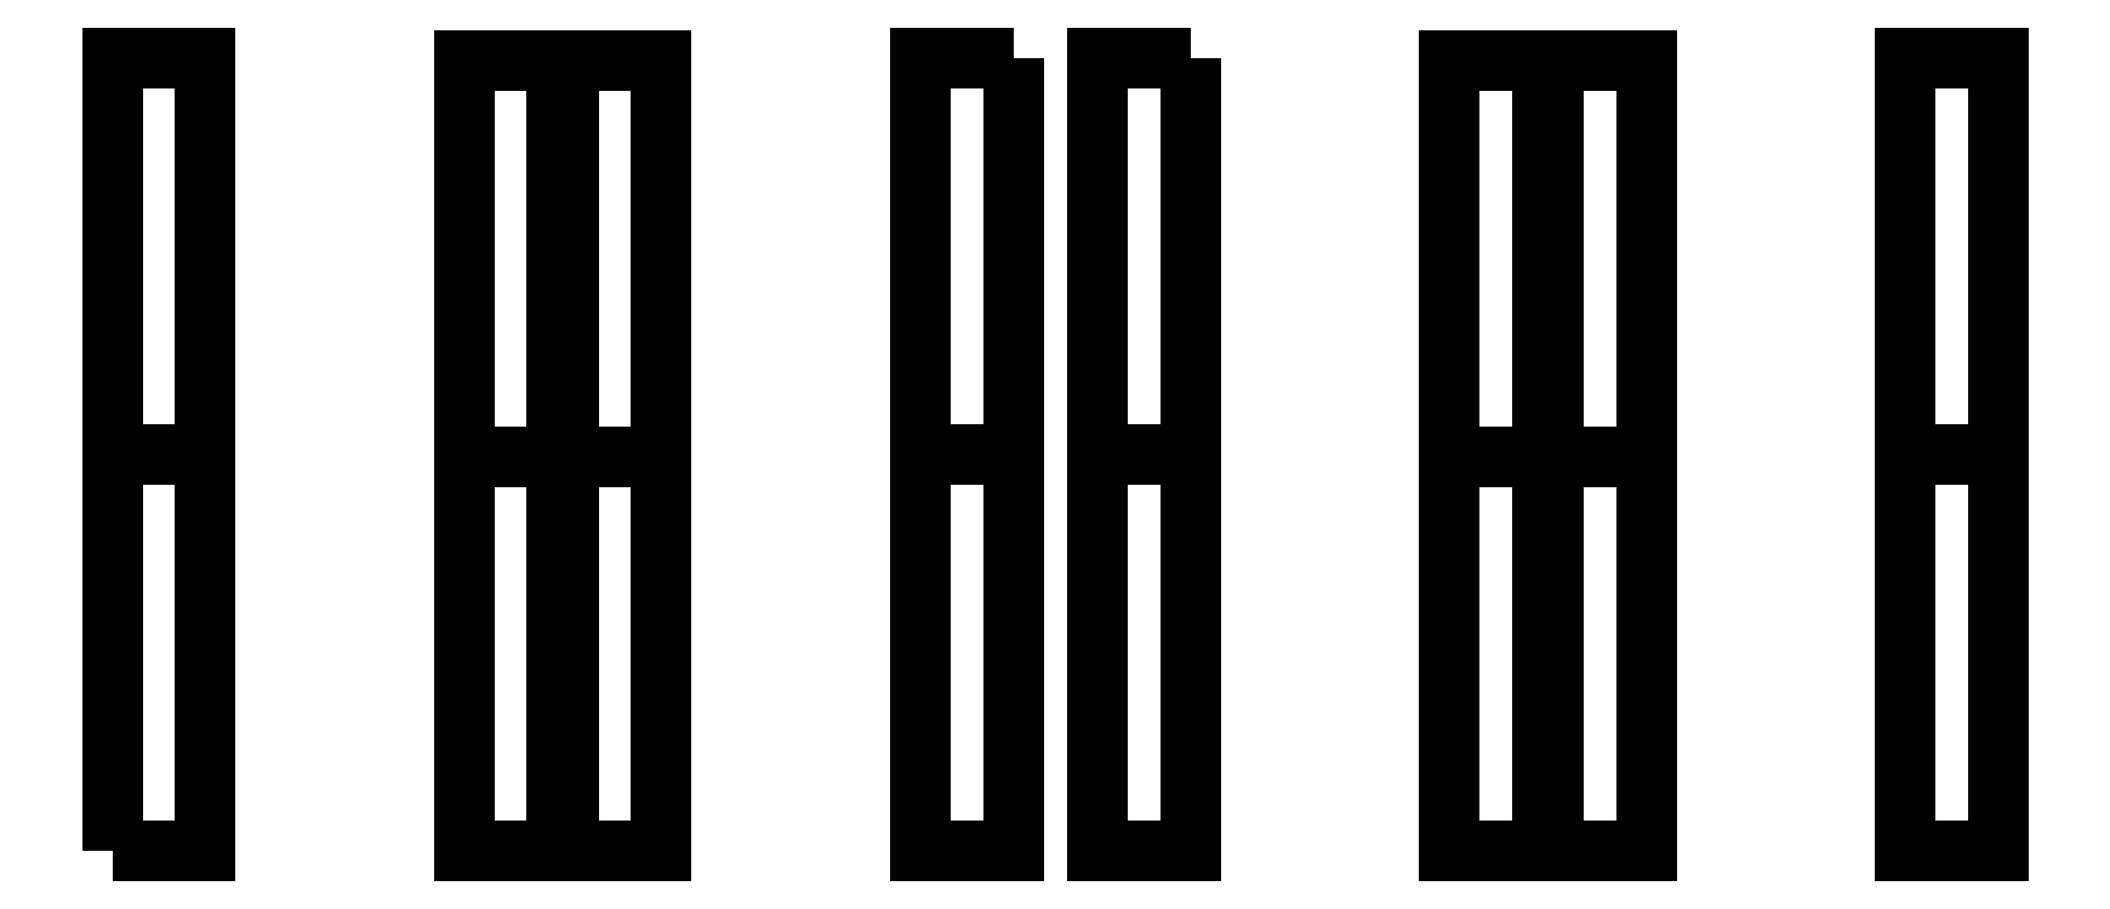
<metadata>
{"format":"dxf","ext":"dxf","renderer":"ezdxf+matplotlib","layout":"modelspace","background":"white","min_lineweight":24,"dpi":150}
</metadata>
<code>
0
SECTION
2
ENTITIES
0
LINE
8
0
10
-42
20
12
30
0
11
-42
21
40.2
31
0
0
LWPOLYLINE
8
0
90
4
70
1
43
0
10
-67
20
40.2
10
-60.4
20
40.2
10
-60.4
20
68.4
10
-67
20
68.4
0
LWPOLYLINE
8
0
90
4
70
1
43
0
10
-67
20
12
10
-60.4
20
12
10
-60.4
20
40.2
10
-67
20
40.2
0
LWPOLYLINE
8
0
90
4
70
1
43
0
10
-35.4
20
40.02
10
-35.4
20
68.22
10
-42
20
68.22
10
-42
20
40.02
0
LINE
8
0
10
-35.4
20
12
30
0
11
-42
21
12
31
0
0
LINE
8
0
10
-35.4
20
40.02
30
0
11
-35.4
21
12
31
0
0
LWPOLYLINE
8
0
90
4
70
1
43
0
10
-28
20
40.02
10
-34.6
20
40.02
10
-34.6
20
68.22
10
-28
20
68.22
0
LWPOLYLINE
8
0
90
4
70
1
43
0
10
-9.6
20
40.2
10
-3
20
40.2
10
-3
20
12
10
-9.6
20
12
0
LINE
8
0
10
-34.6
20
40.02
30
0
11
-34.6
21
12
31
0
0
LINE
8
0
10
-28
20
12
30
0
11
-28
21
40.2
31
0
0
LWPOLYLINE
8
0
90
4
70
1
43
0
10
-3
20
68.4
10
-3
20
40.2
10
-9.6
20
40.2
10
-9.6
20
68.4
0
LINE
8
0
10
-34.6
20
12
30
0
11
-28
21
12
31
0
0
LINE
8
0
10
35.4
20
12
30
0
11
42
21
12
31
0
0
LWPOLYLINE
8
0
90
4
70
1
43
0
10
35.4
20
40.02
10
35.4
20
68.22
10
42
20
68.22
10
42
20
40.02
0
LINE
8
0
10
34.6
20
40.02
30
0
11
34.6
21
12
31
0
0
LWPOLYLINE
8
0
90
4
70
1
43
0
10
28
20
40.02
10
34.6
20
40.02
10
34.6
20
68.22
10
28
20
68.22
0
LWPOLYLINE
8
0
90
4
70
1
43
0
10
9.6
20
68.4
10
3
20
68.4
10
3
20
40.2
10
9.6
20
40.2
0
LWPOLYLINE
8
0
90
4
70
1
43
0
10
9.6
20
40.2
10
3
20
40.2
10
3
20
12
10
9.6
20
12
0
LWPOLYLINE
8
0
90
4
70
1
43
0
10
60.4
20
40.2
10
60.4
20
68.4
10
67
20
68.4
10
67
20
40.2
0
LWPOLYLINE
8
0
90
4
70
1
43
0
10
60.4
20
40.2
10
67
20
40.2
10
67
20
12
10
60.4
20
12
0
LINE
8
0
10
34.6
20
12
30
0
11
28
21
12
31
0
0
LINE
8
0
10
28
20
12
30
0
11
28
21
40.2
31
0
0
LINE
8
0
10
42
20
12
30
0
11
42
21
40.2
31
0
0
LINE
8
0
10
35.4
20
40.02
30
0
11
35.4
21
12
31
0
0
ENDSEC
0
EOF

</code>
